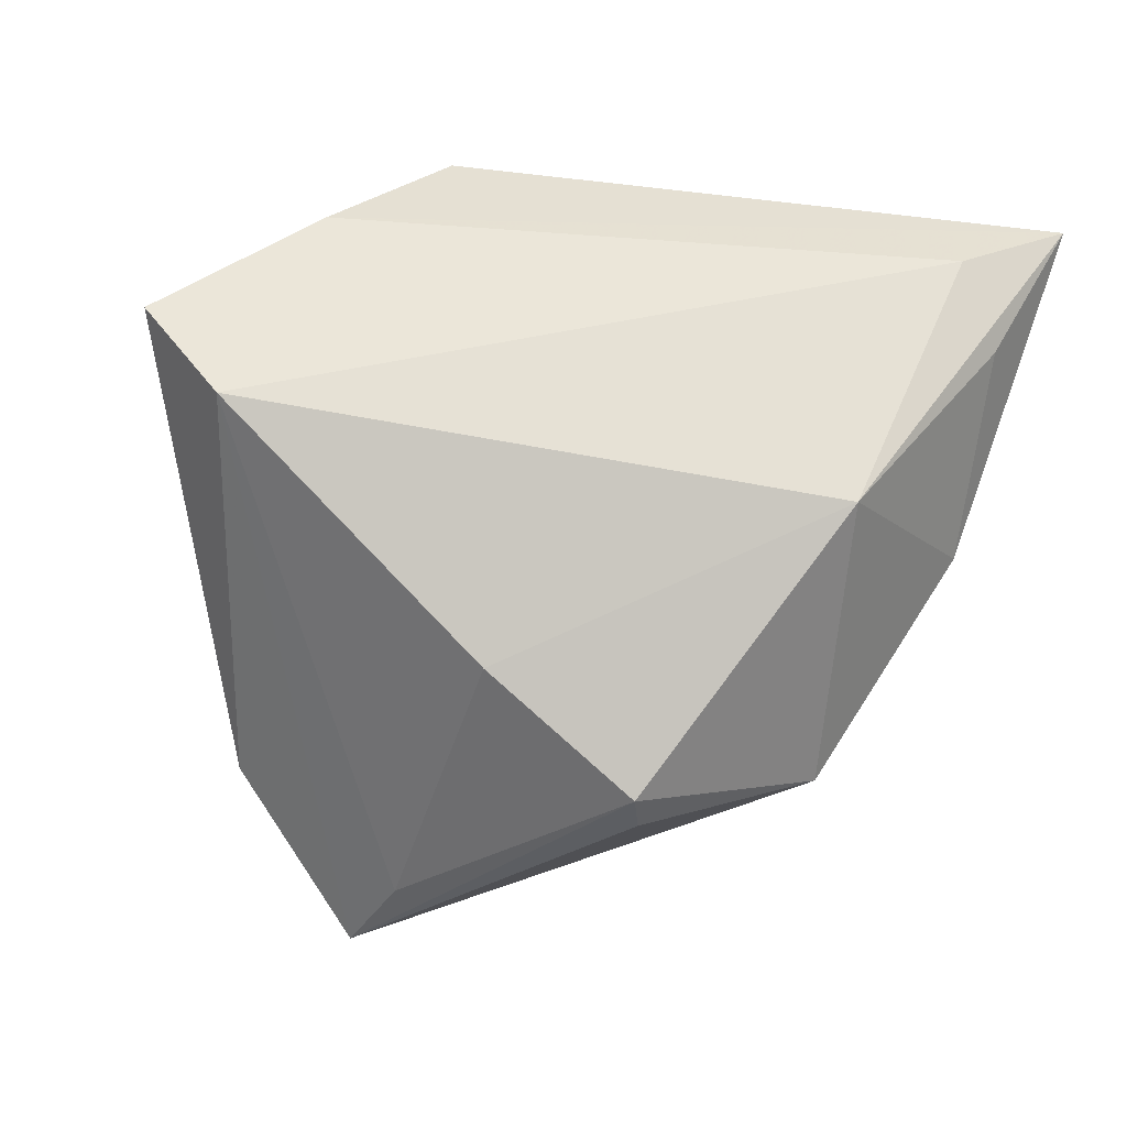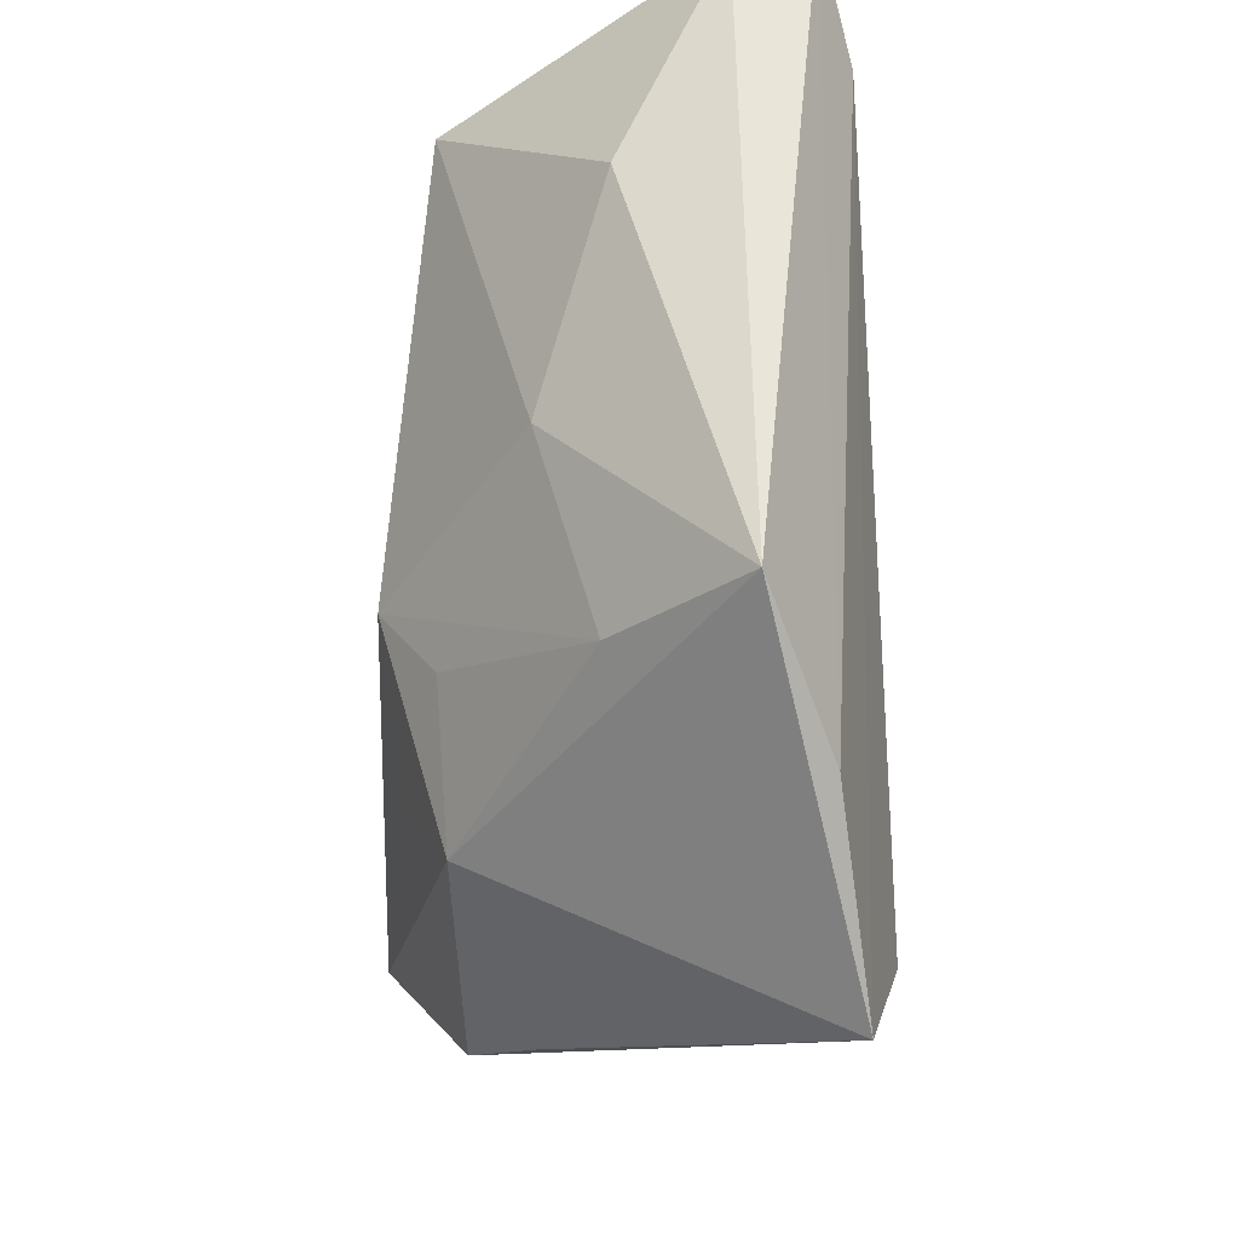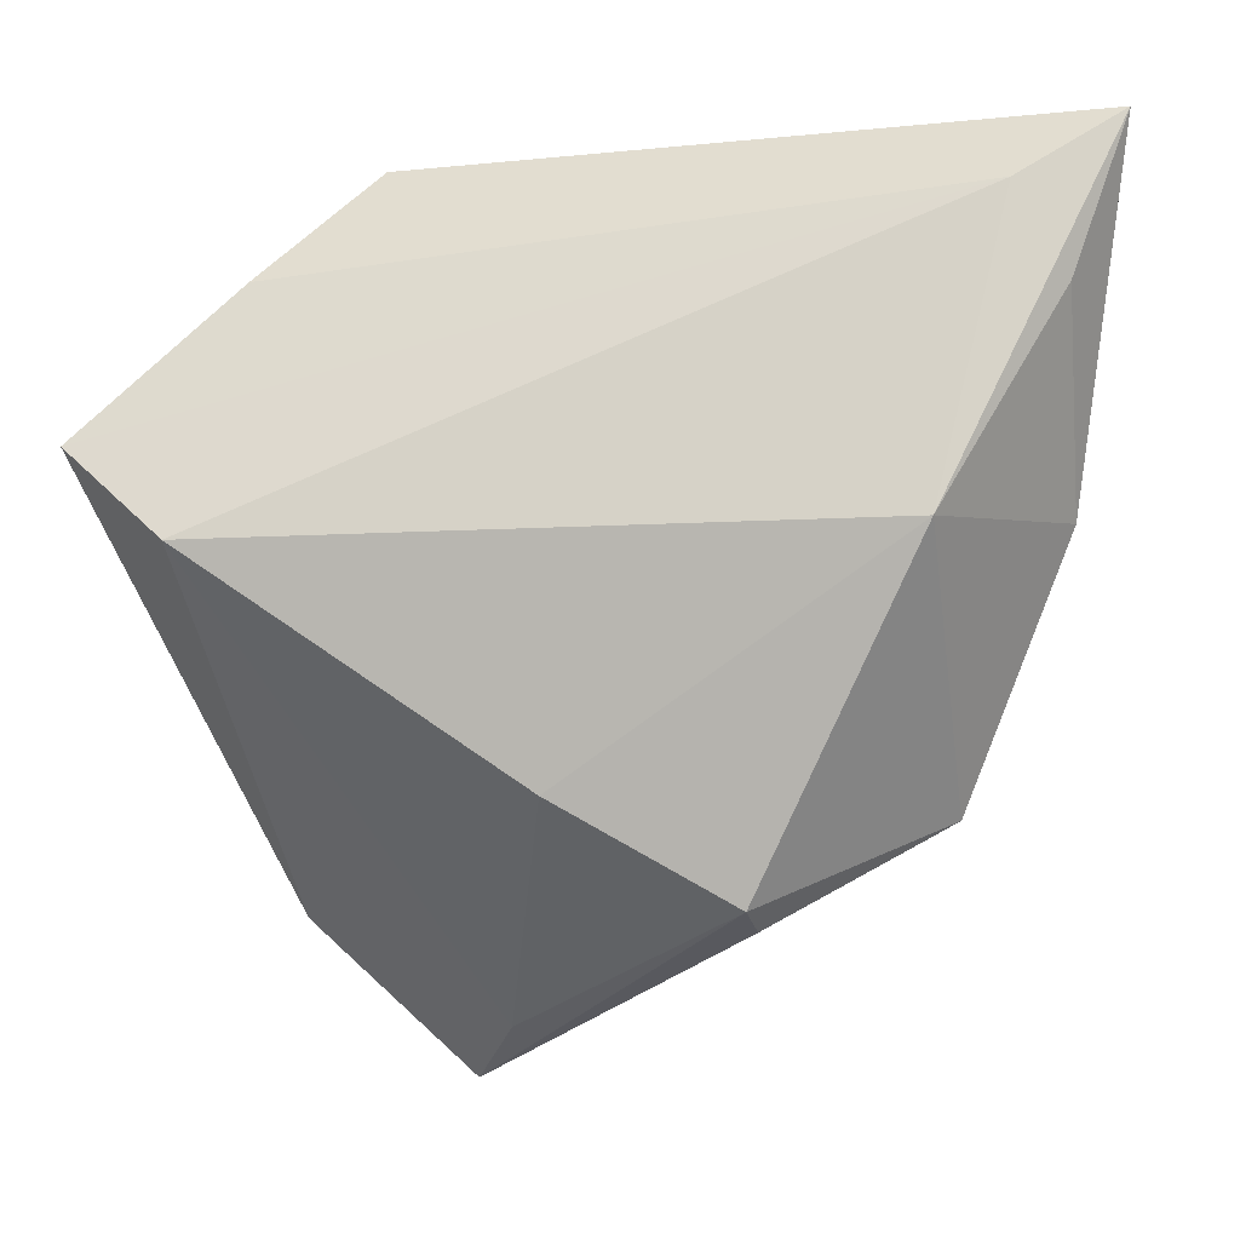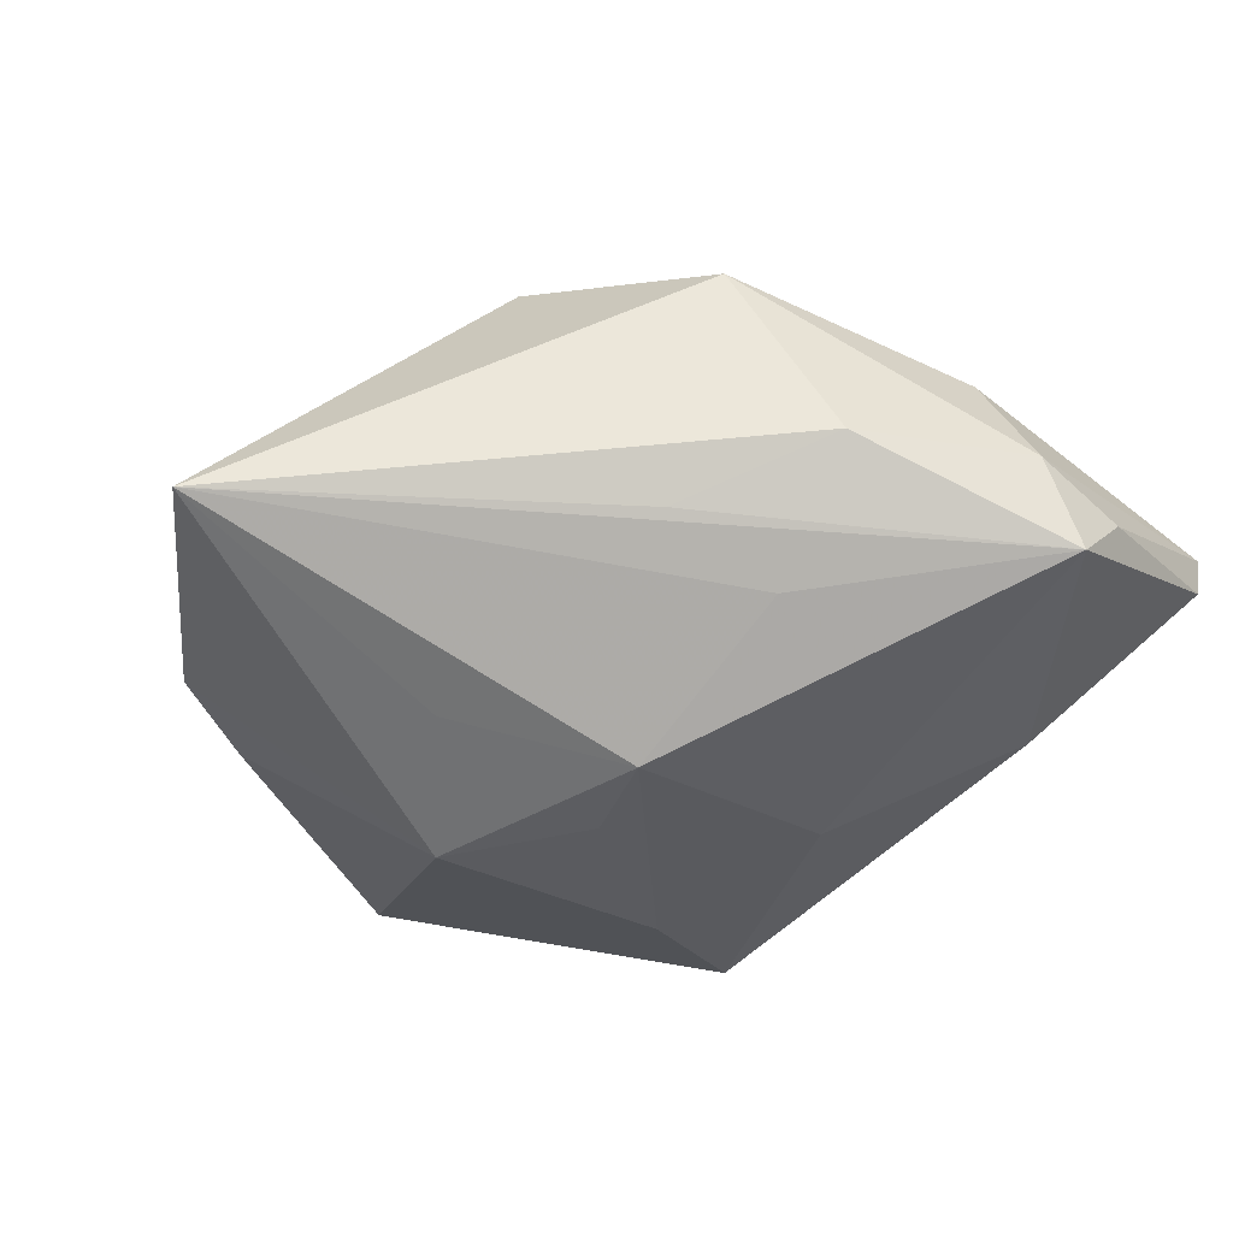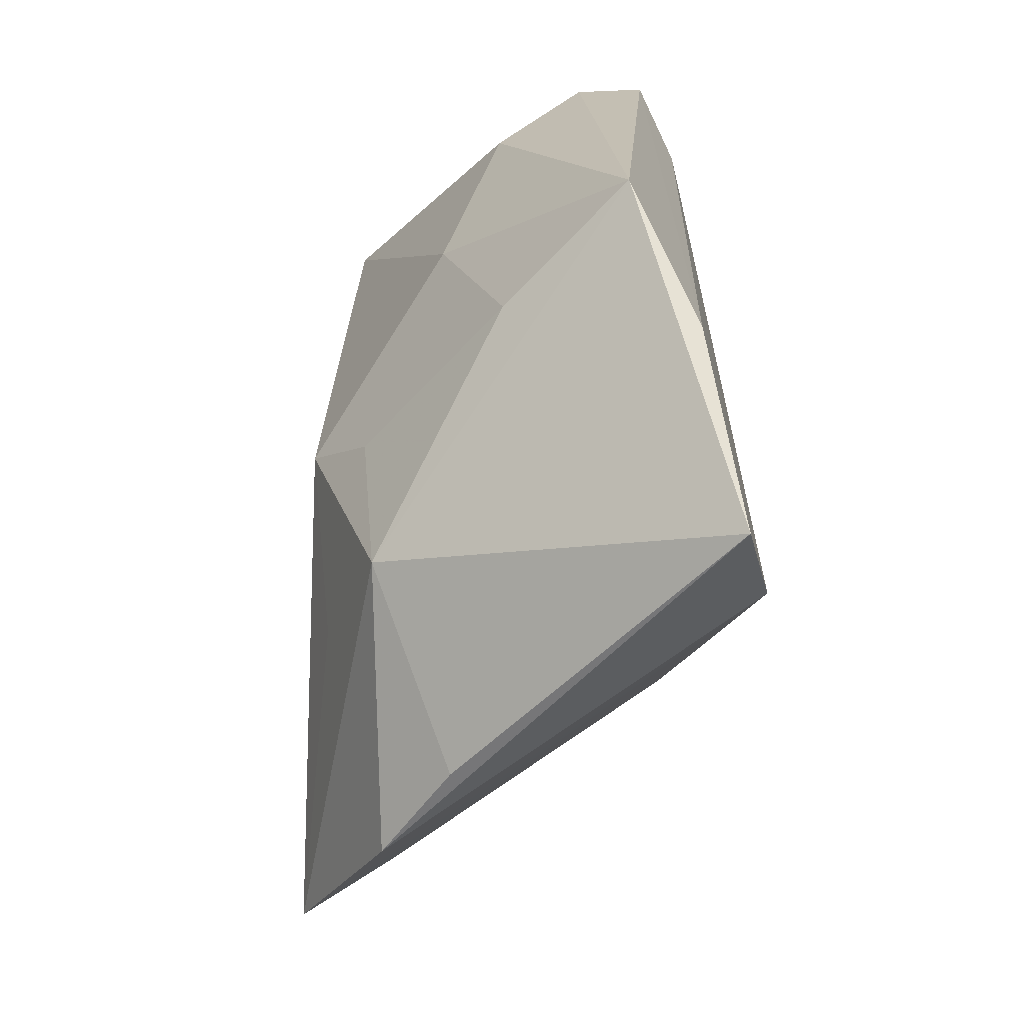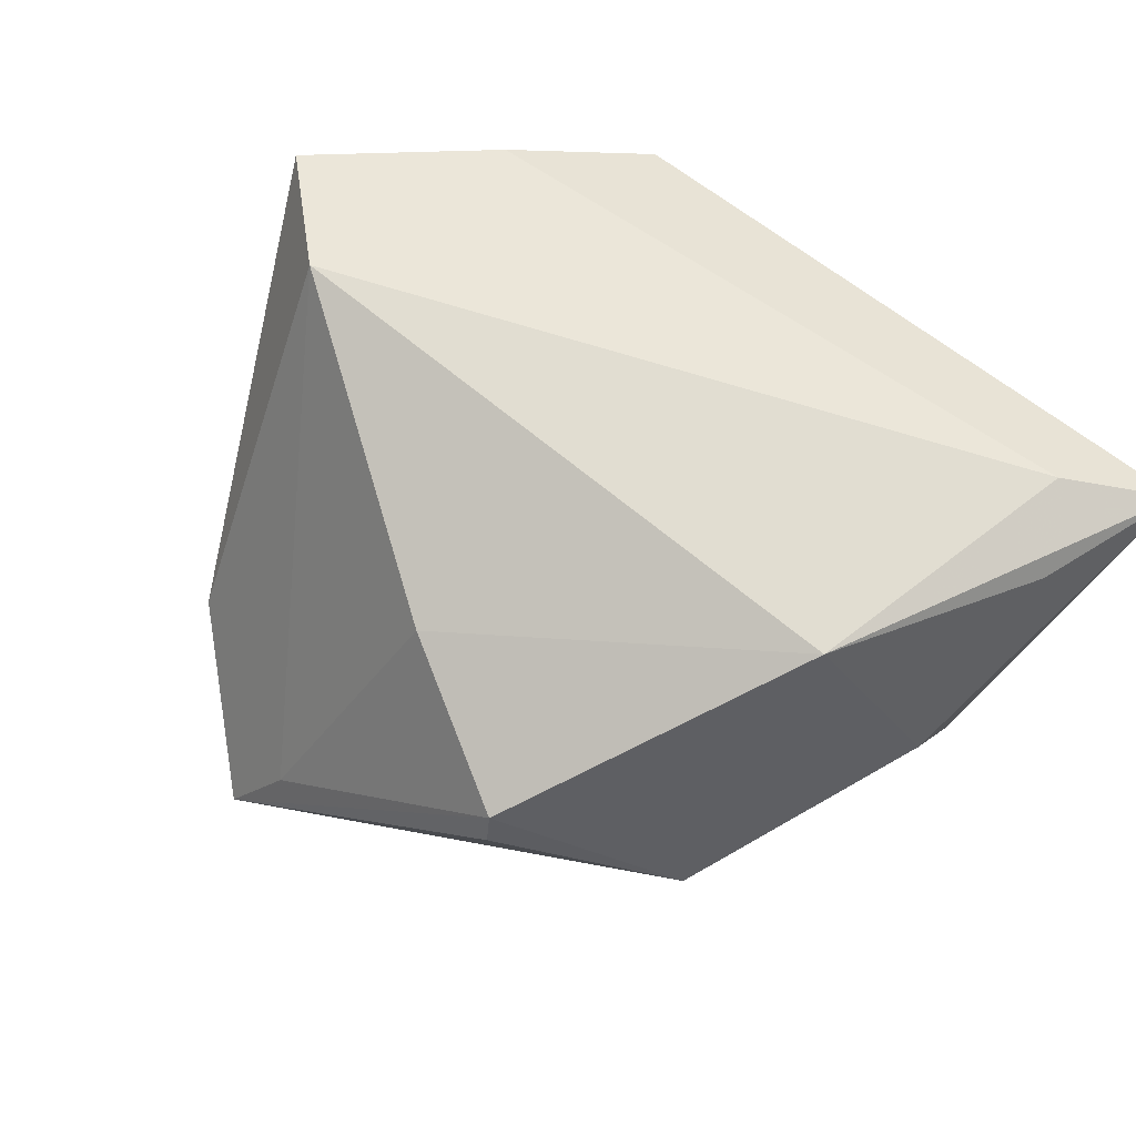
<metadata>
{"format":"obj","ext":"obj","renderer":"f3d","projection":"perspective","resolution":1024,"background":"white","views":[{"elev":69.5,"azim":10.5,"up":"+Z"},{"elev":58.5,"azim":-90.1,"up":"+Y"},{"elev":-11.7,"azim":7.8,"up":"+Y"},{"elev":-73.7,"azim":41.6,"up":"+Z"},{"elev":17.8,"azim":-91.9,"up":"+Y"},{"elev":73.2,"azim":38.7,"up":"+Z"}]}
</metadata>
<code>
v -0.02082 -0.0469 -0.02616
v -0.04021 -0.02114 -0.009512
v -0.02268 0.02356 -0.003585
v 0.04332 0.03686 0.008174
v -0.04087 -0.001659 0.02219
v -0.008025 -0.02416 0.01479
v 0.009821 -0.03423 0.01062
v 0.02001 0.0339 -0.002712
v -0.05176 0.008242 0.01877
v 0.02865 -0.02467 -0.003028
v 0.02873 -0.00799 -0.0181
v 0.0399 0.00197 0.002044
v -0.01568 -0.0425 -0.01591
v 0.03838 0.01601 -0.01966
v 0.01386 -0.001024 -0.02256
v -0.03038 -0.001587 -0.01738
v 0.01147 -0.01442 -0.0224
v -0.02398 0.03686 0.009177
v -0.03541 0.02421 0.01566
v 0.03976 0.02065 0.01677
v 0.03468 0.02955 0.01952
v -0.03652 -0.03147 -0.01674
v -0.01874 -0.0136 -0.02268
v 0.04553 0.03686 0.01625
v -0.001426 0.02481 -0.009639
v 0.04072 0.008784 -0.009976
v -0.0158 0.006655 -0.01833
v -0.007291 0.002837 -0.02423
v 0.0105 -0.03565 0.006425
v 0.02726 -0.001677 0.02219
v 0.0419 0.01957 -0.009387
f 21 30 24
f 5 6 30
f 30 21 5
f 5 21 9
f 5 9 22
f 24 30 20
f 26 10 11
f 30 6 7
f 7 10 30
f 11 10 1
f 1 5 22
f 16 1 22
f 12 26 24
f 10 26 12
f 24 20 12
f 30 10 12
f 12 20 30
f 14 26 11
f 10 7 29
f 29 1 10
f 7 1 29
f 13 7 6
f 13 1 7
f 6 5 13
f 5 1 13
f 22 9 2
f 2 16 22
f 9 16 2
f 28 1 23
f 23 16 28
f 1 16 23
f 19 21 24
f 9 21 19
f 18 16 9
f 9 19 18
f 18 19 24
f 11 1 17
f 17 14 11
f 1 14 17
f 15 1 28
f 28 14 15
f 15 14 1
f 24 26 31
f 26 14 31
f 16 18 3
f 24 31 4
f 4 31 14
f 4 18 24
f 25 3 18
f 25 14 28
f 28 3 25
f 28 16 27
f 27 3 28
f 16 3 27
f 8 25 18
f 18 4 8
f 14 25 8
f 8 4 14

</code>
